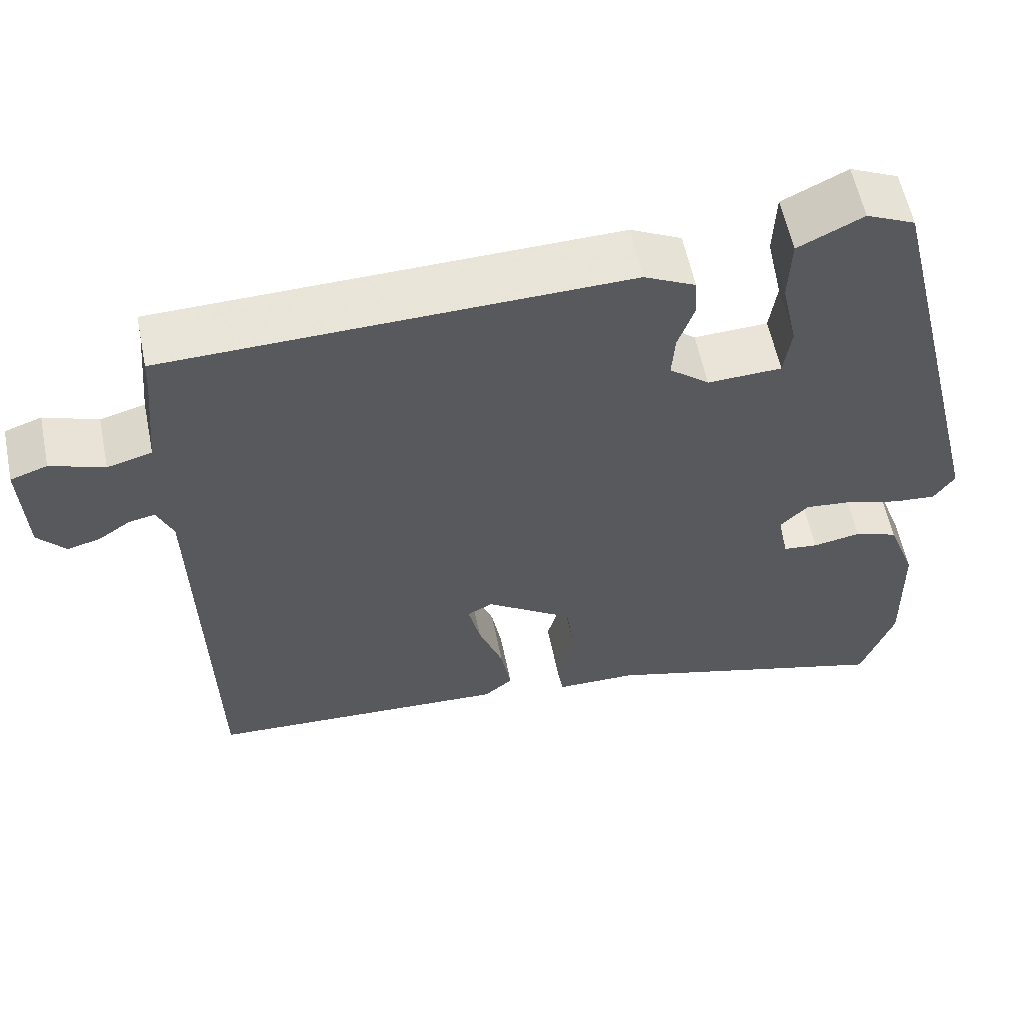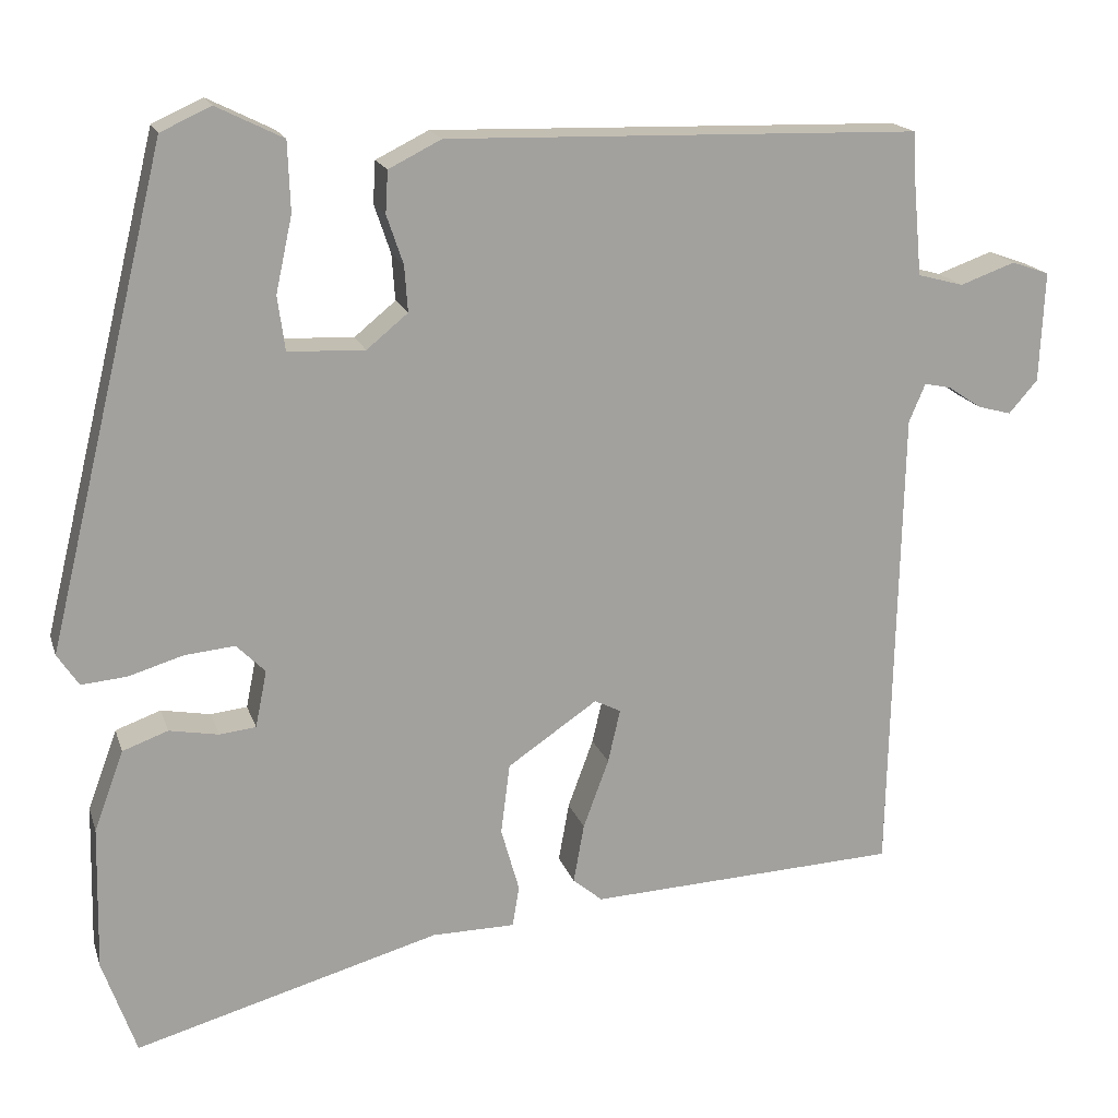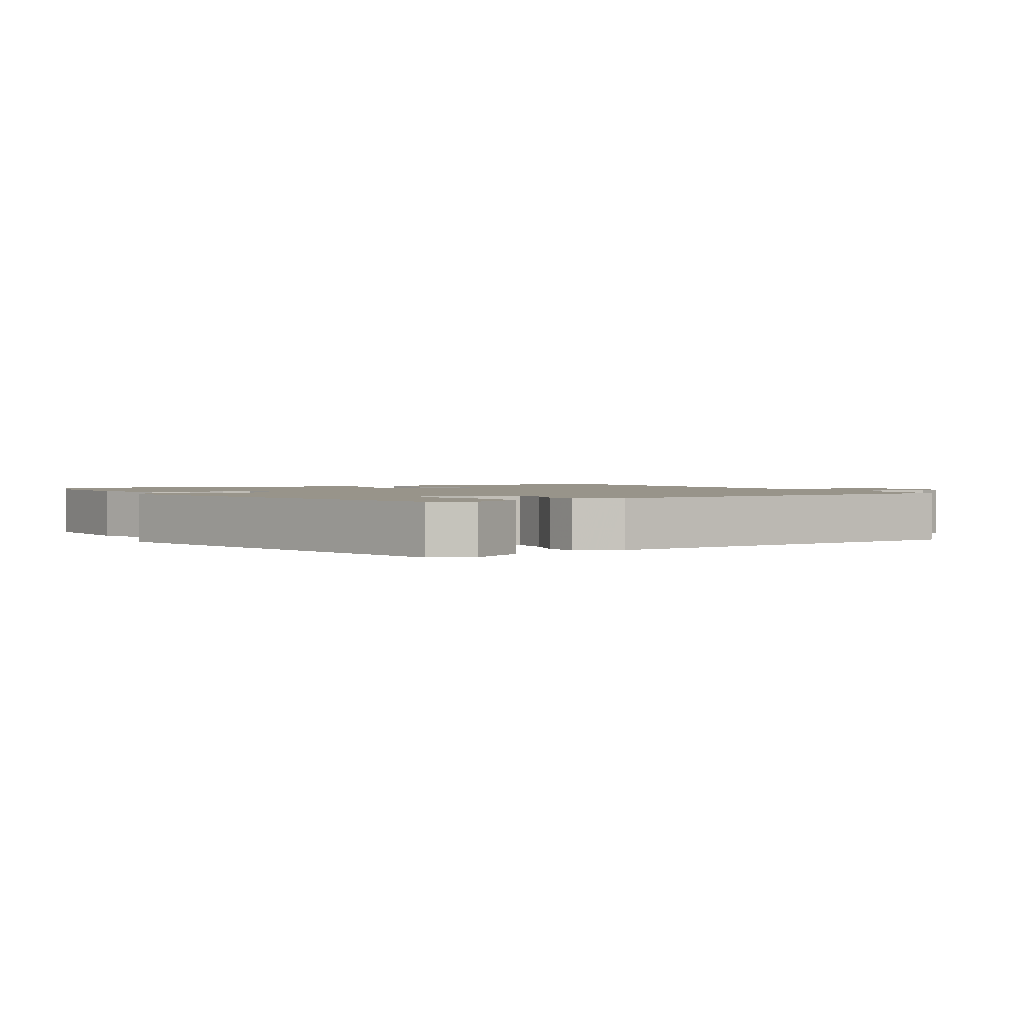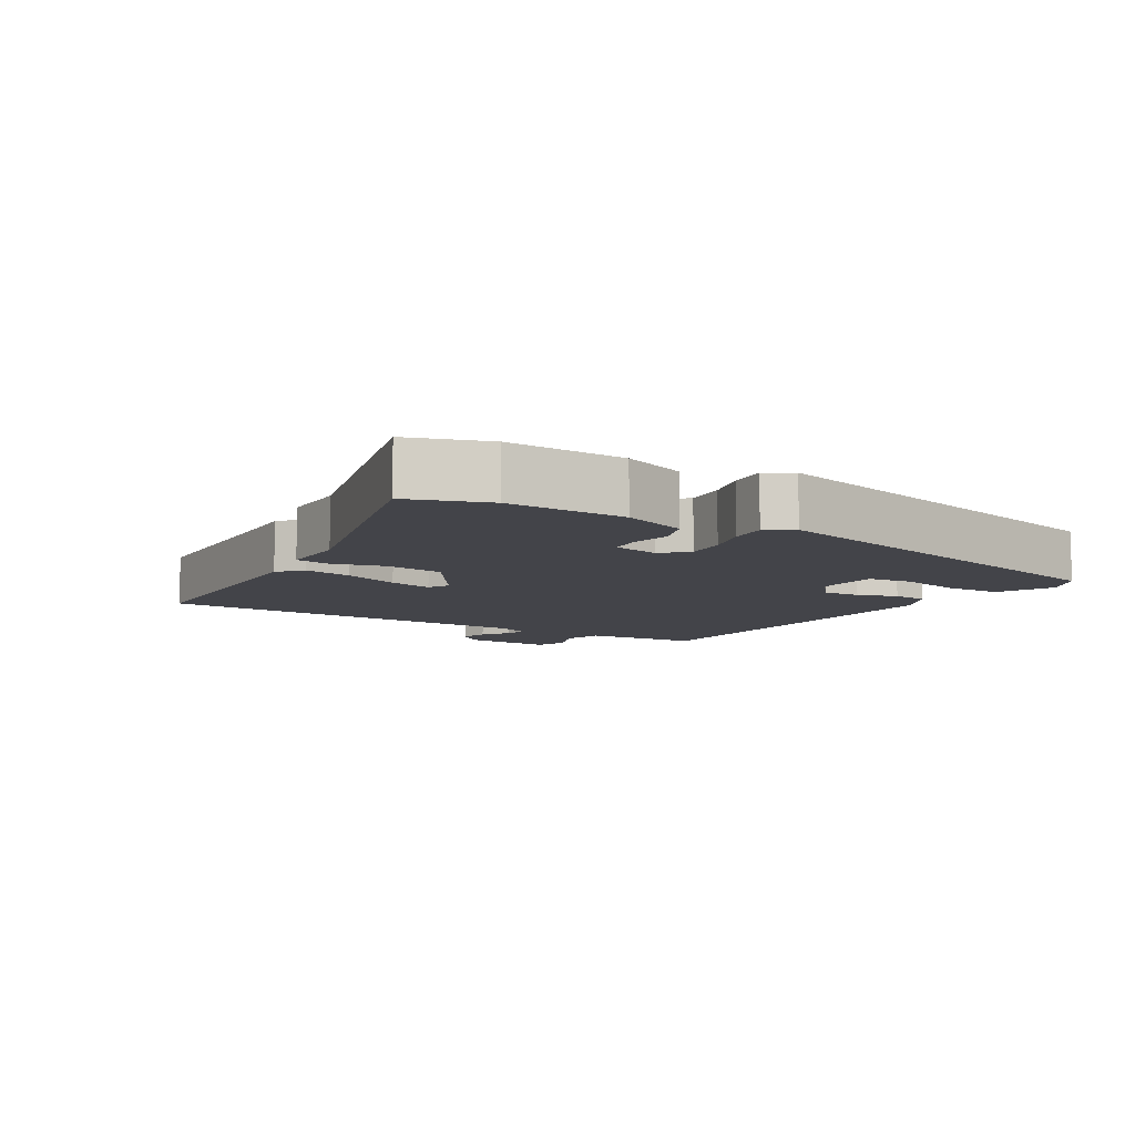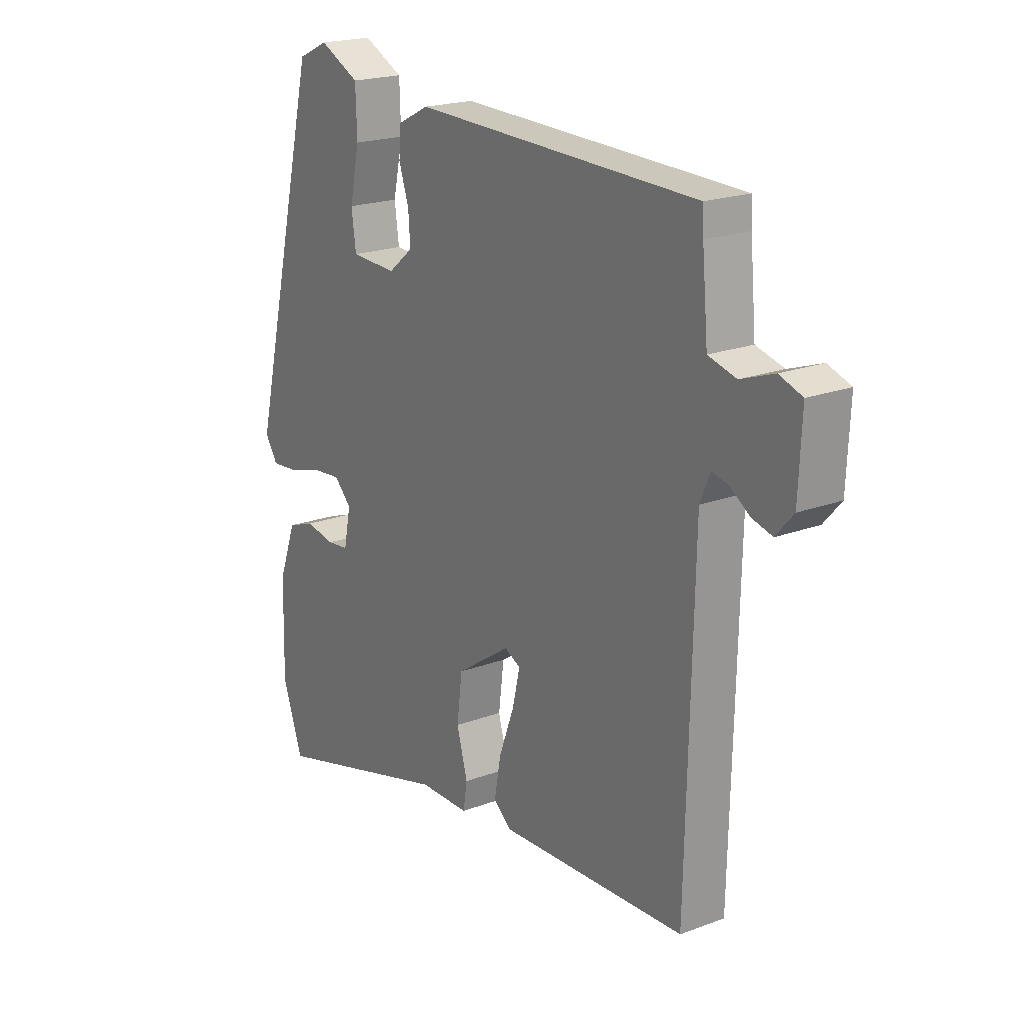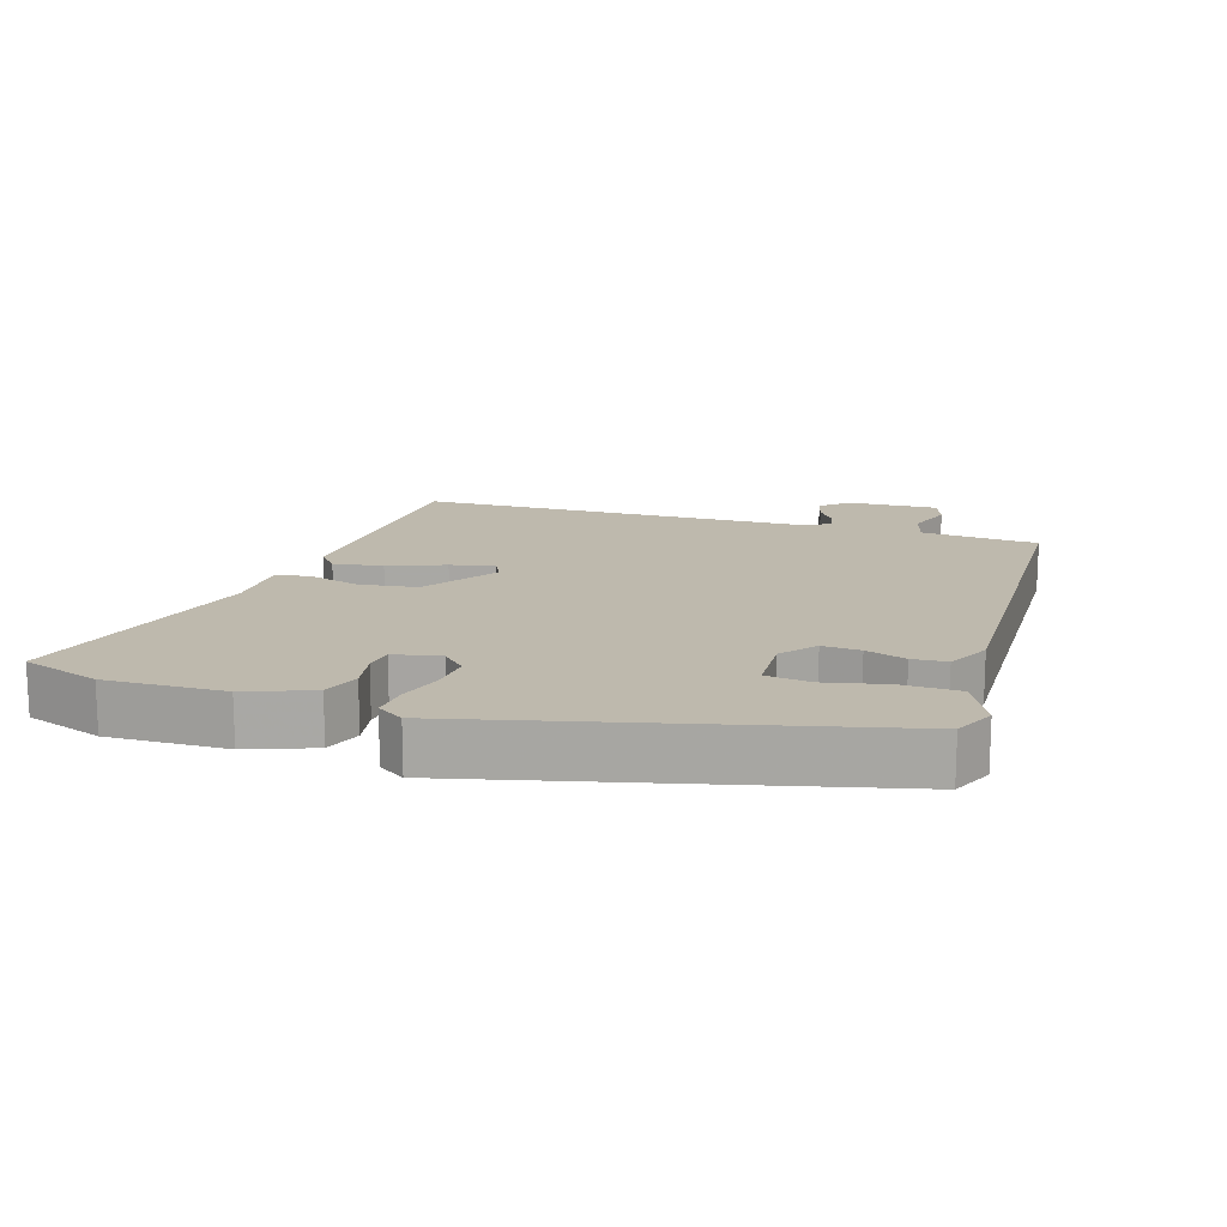
<metadata>
{"format":"obj","ext":"obj","renderer":"f3d","projection":"perspective","resolution":1024,"background":"white","views":[{"elev":58.4,"azim":168.5,"up":"+Z"},{"elev":17.5,"azim":-15.4,"up":"+Z"},{"elev":1.8,"azim":-32.0,"up":"+Y"},{"elev":-8.4,"azim":-122.1,"up":"+Y"},{"elev":20.4,"azim":55.7,"up":"+Z"},{"elev":15.3,"azim":-72.6,"up":"+Y"}]}
</metadata>
<code>
v -0.386 0.07 0.497
v -0.325 0.07 0.525
v -0.244 0.07 0.485
v -0.241 0.07 0.401
v -0.261 0.07 0.309
v -0.252 0.07 0.243
v -0.159 0.07 0.239
v -0.109 0.07 0.28
v -0.113 0.07 0.336
v -0.133 0.07 0.395
v -0.13 0.07 0.446
v -0.066 0.07 0.478
v 0.509 0.07 0.464
v 0.511 0.07 0.421
v 0.523 0.07 0.29
v 0.579 0.07 0.275
v 0.646 0.07 0.299
v 0.692 0.07 0.283
v 0.686 0.07 0.149
v 0.651 0.07 0.109
v 0.61 0.07 0.12
v 0.57 0.07 0.147
v 0.537 0.07 0.154
v 0.517 0.07 0.107
v 0.504 0.07 -0.468
v 0.126 0.07 -0.486
v 0.09 0.07 -0.456
v 0.103 0.07 -0.384
v 0.134 0.07 -0.3
v 0.149 0.07 -0.235
v 0.117 0.07 -0.219
v 0.008 0.07 -0.293
v -0.003 0.07 -0.379
v 0.019 0.07 -0.457
v 0.011 0.07 -0.507
v -0.09 0.07 -0.508
v -0.46 0.07 -0.612
v -0.501 0.07 -0.496
v -0.497 0.07 -0.321
v -0.461 0.07 -0.224
v -0.406 0.07 -0.204
v -0.346 0.07 -0.215
v -0.302 0.07 -0.21
v -0.288 0.07 -0.141
v -0.323 0.07 -0.106
v -0.384 0.07 -0.112
v -0.45 0.07 -0.132
v -0.505 0.07 -0.137
v -0.531 0.07 -0.098
v -0.386 0 0.497
v -0.325 0 0.525
v -0.244 0 0.485
v -0.241 0 0.401
v -0.261 0 0.309
v -0.252 0 0.243
v -0.159 0 0.239
v -0.109 0 0.28
v -0.113 0 0.336
v -0.133 0 0.395
v -0.13 0 0.446
v -0.066 0 0.478
v 0.509 0 0.464
v 0.511 0 0.421
v 0.523 0 0.29
v 0.579 0 0.275
v 0.646 0 0.299
v 0.692 0 0.283
v 0.686 0 0.149
v 0.651 0 0.109
v 0.61 0 0.12
v 0.57 0 0.147
v 0.537 0 0.154
v 0.517 0 0.107
v 0.504 0 -0.468
v 0.126 0 -0.486
v 0.09 0 -0.456
v 0.103 0 -0.384
v 0.134 0 -0.3
v 0.149 0 -0.235
v 0.117 0 -0.219
v 0.008 0 -0.293
v -0.003 0 -0.379
v 0.019 0 -0.457
v 0.011 0 -0.507
v -0.09 0 -0.508
v -0.46 0 -0.612
v -0.501 0 -0.496
v -0.497 0 -0.321
v -0.461 0 -0.224
v -0.406 0 -0.204
v -0.346 0 -0.215
v -0.302 0 -0.21
v -0.288 0 -0.141
v -0.323 0 -0.106
v -0.384 0 -0.112
v -0.45 0 -0.132
v -0.505 0 -0.137
v -0.531 0 -0.098
f 3 4 5
f 2 3 5
f 1 2 5
f 49 1 5
f 48 49 5
f 47 48 5
f 46 47 5
f 45 46 5 6
f 44 45 6 7
f 43 44 7 8
f 40 41 42
f 39 40 42
f 38 39 42
f 37 38 42
f 36 37 42
f 36 42 43
f 35 36 43
f 34 35 43
f 33 34 43
f 32 33 43 8
f 27 28 29
f 26 27 29
f 25 26 29
f 24 25 29
f 23 24 29 30
f 20 21 22
f 19 20 22
f 18 19 22
f 17 18 22
f 16 17 22
f 15 16 22 23
f 12 13 14
f 11 12 14
f 10 11 14
f 9 10 14
f 9 14 15
f 8 9 15
f 32 8 15
f 31 32 15
f 15 23 30 31
f 54 53 52
f 54 52 51
f 54 51 50
f 54 50 98
f 54 98 97
f 54 97 96
f 54 96 95
f 55 54 95 94
f 56 55 94 93
f 57 56 93 92
f 91 90 89
f 91 89 88
f 91 88 87
f 91 87 86
f 91 86 85
f 92 91 85
f 92 85 84
f 92 84 83
f 92 83 82
f 57 92 82 81
f 78 77 76
f 78 76 75
f 78 75 74
f 78 74 73
f 79 78 73 72
f 71 70 69
f 71 69 68
f 71 68 67
f 71 67 66
f 71 66 65
f 72 71 65 64
f 63 62 61
f 63 61 60
f 63 60 59
f 63 59 58
f 64 63 58
f 64 58 57
f 64 57 81
f 64 81 80
f 80 79 72 64
f 1 50 51 2
f 2 51 52 3
f 3 52 53 4
f 4 53 54 5
f 5 54 55 6
f 6 55 56 7
f 7 56 57 8
f 8 57 58 9
f 9 58 59 10
f 10 59 60 11
f 11 60 61 12
f 12 61 62 13
f 13 62 63 14
f 14 63 64 15
f 15 64 65 16
f 16 65 66 17
f 17 66 67 18
f 18 67 68 19
f 19 68 69 20
f 20 69 70 21
f 21 70 71 22
f 22 71 72 23
f 23 72 73 24
f 24 73 74 25
f 25 74 75 26
f 26 75 76 27
f 27 76 77 28
f 28 77 78 29
f 29 78 79 30
f 30 79 80 31
f 31 80 81 32
f 32 81 82 33
f 33 82 83 34
f 34 83 84 35
f 35 84 85 36
f 36 85 86 37
f 37 86 87 38
f 38 87 88 39
f 39 88 89 40
f 40 89 90 41
f 41 90 91 42
f 42 91 92 43
f 43 92 93 44
f 44 93 94 45
f 45 94 95 46
f 46 95 96 47
f 47 96 97 48
f 48 97 98 49
f 49 98 50 1

</code>
